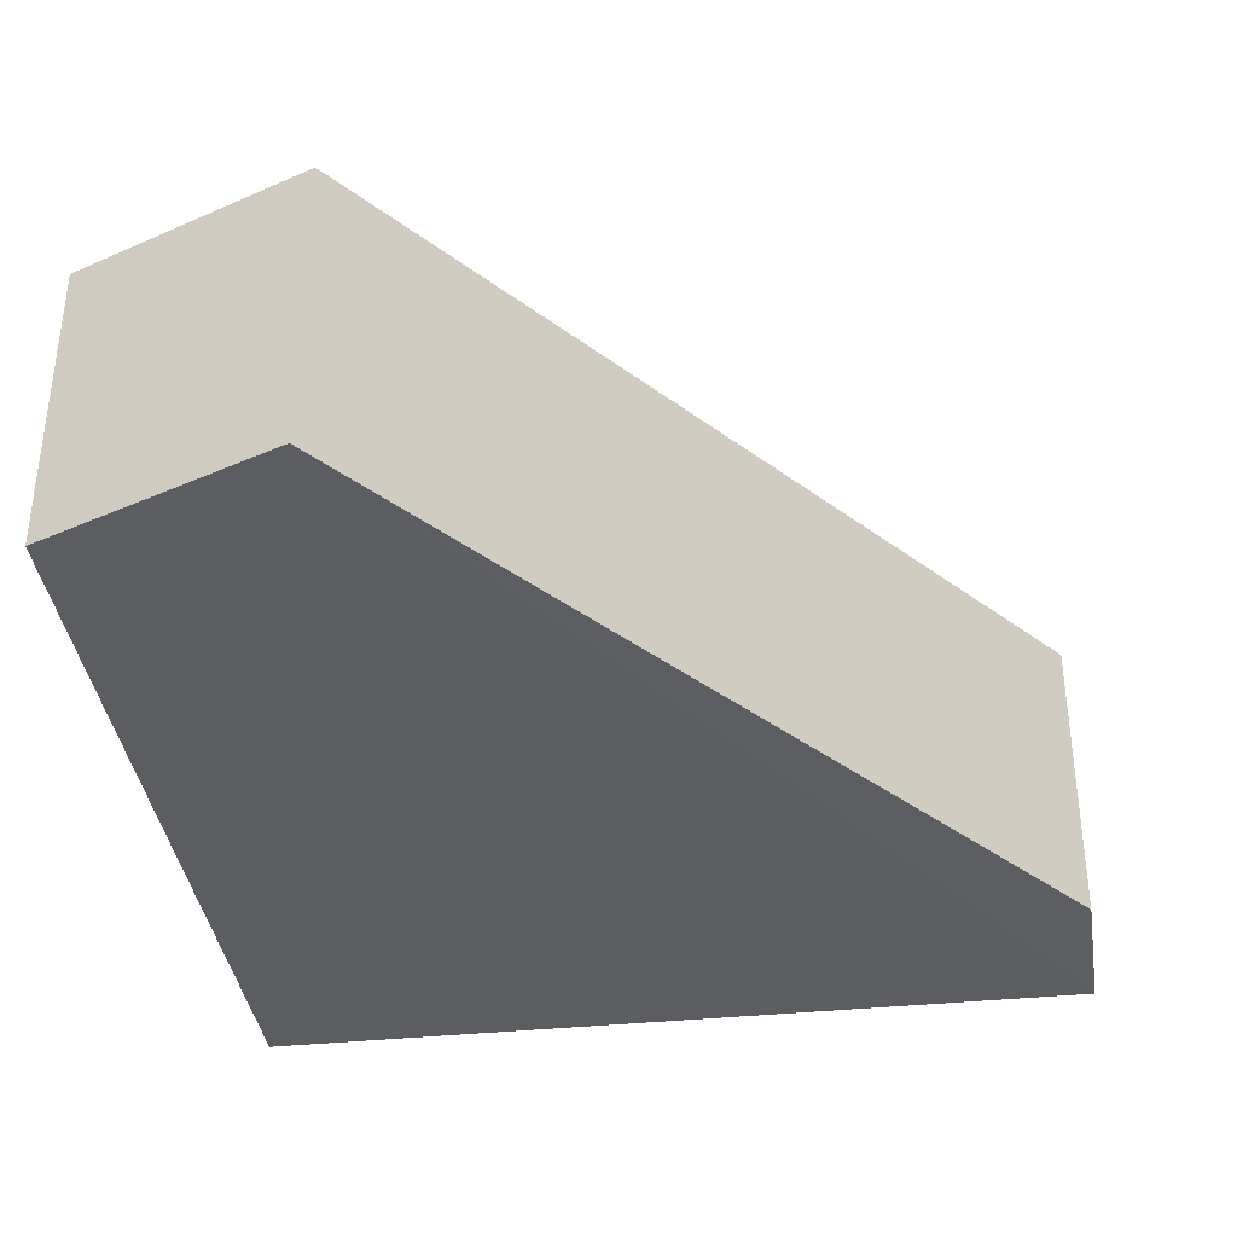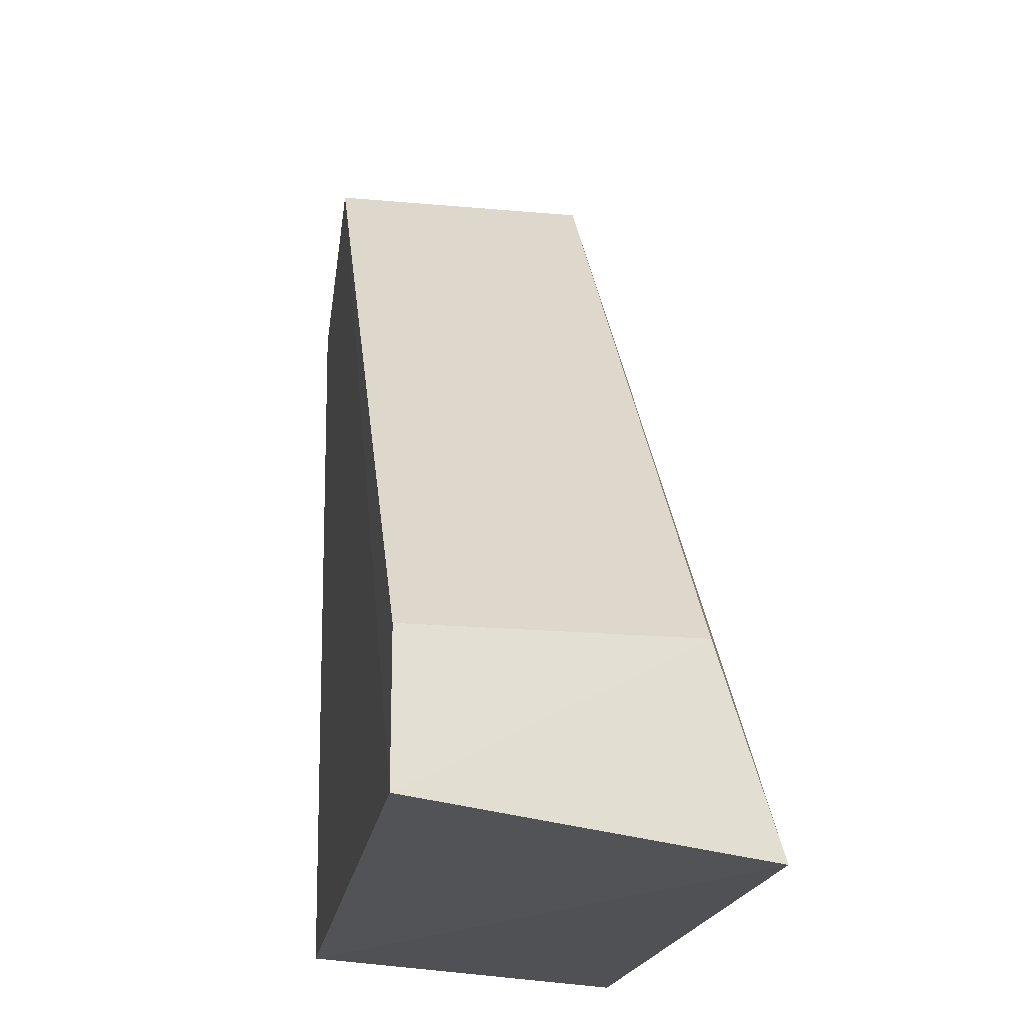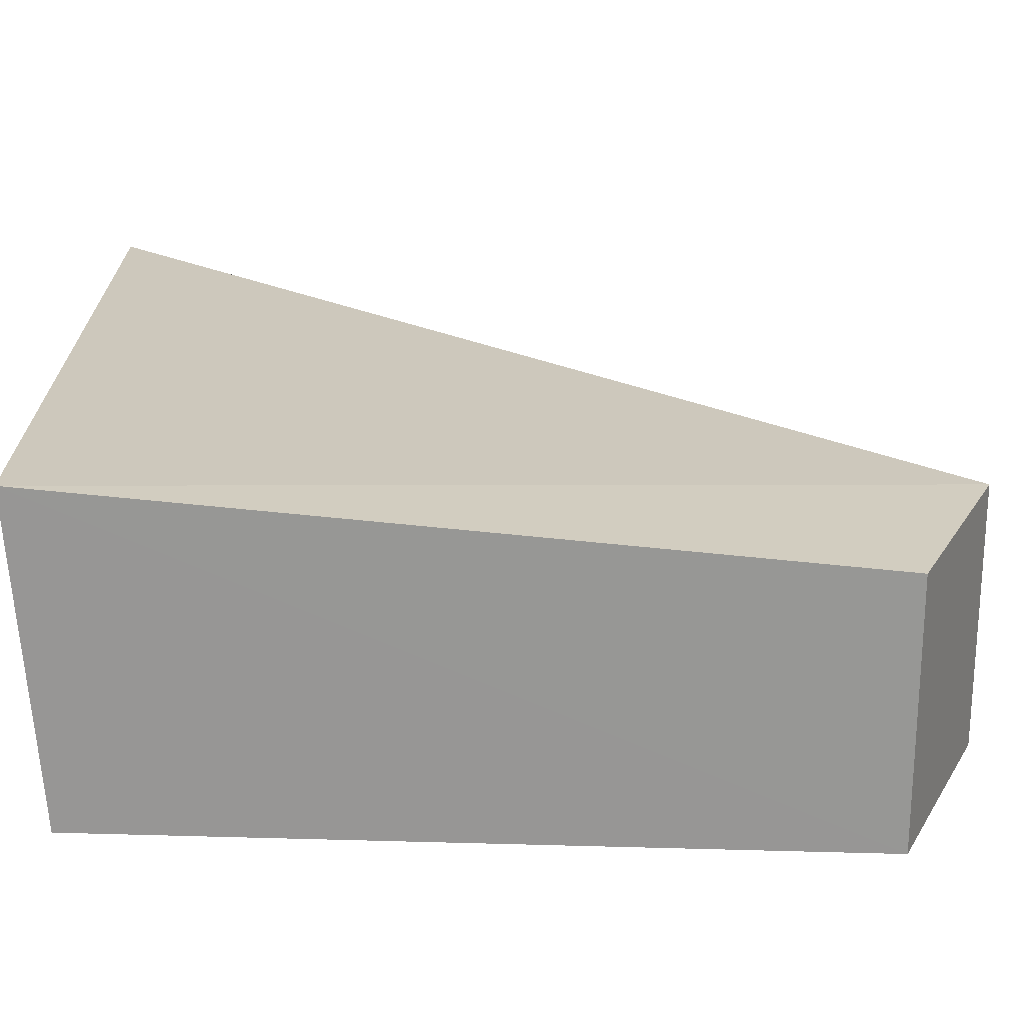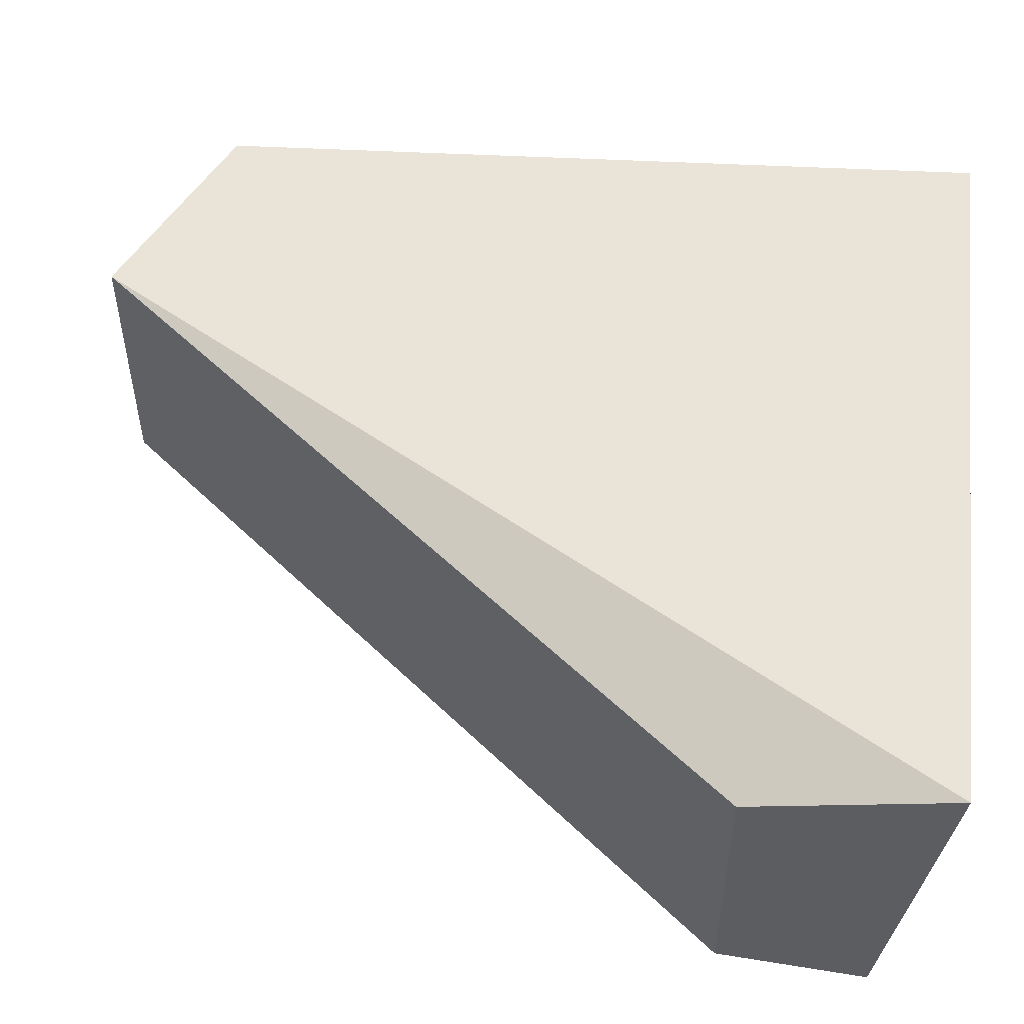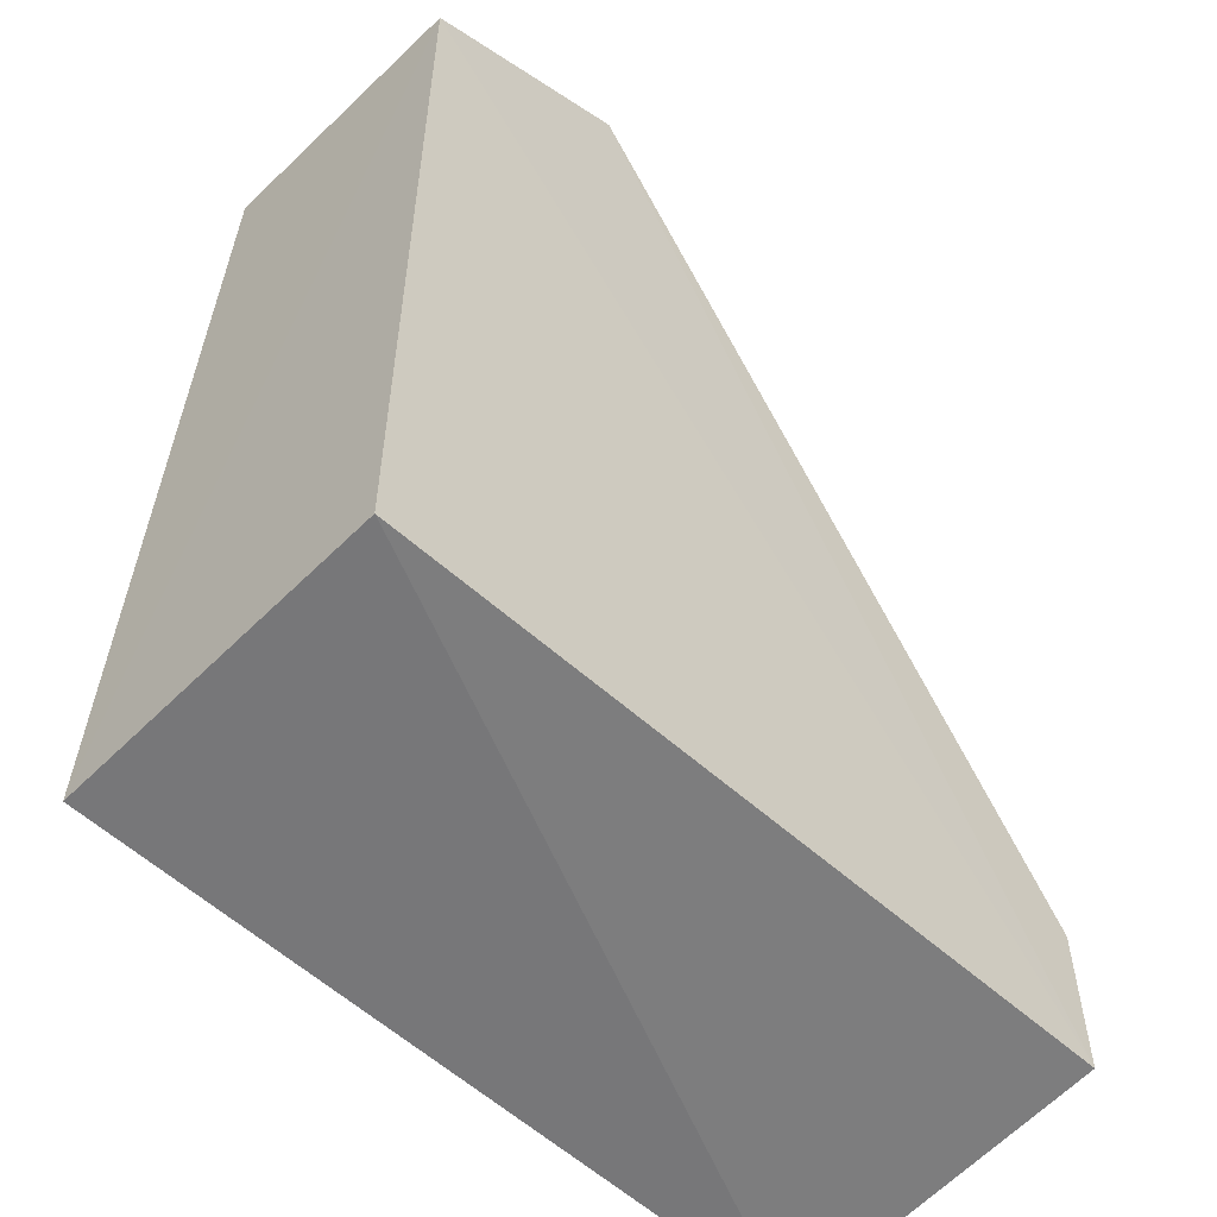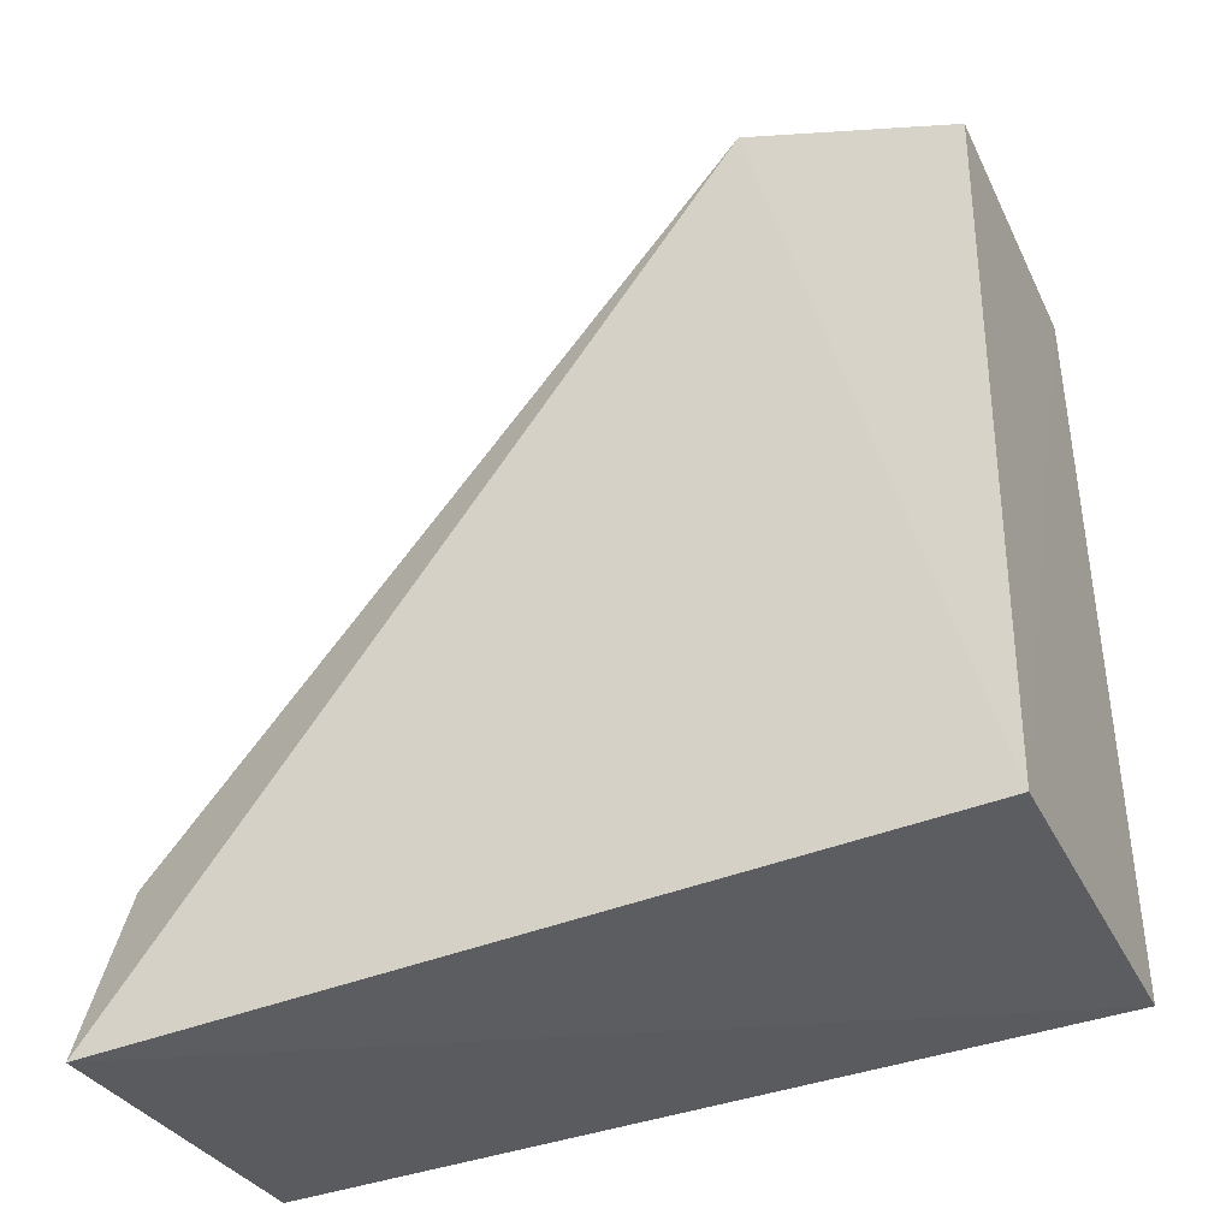
<metadata>
{"format":"obj","ext":"obj","renderer":"f3d","projection":"perspective","resolution":1024,"background":"white","views":[{"elev":-37.3,"azim":7.5,"up":"+Y"},{"elev":-21.2,"azim":80.9,"up":"+Z"},{"elev":21.7,"azim":-88.3,"up":"+Y"},{"elev":52.1,"azim":98.6,"up":"+Y"},{"elev":-52.9,"azim":-44.7,"up":"+Z"},{"elev":-40.7,"azim":-156.1,"up":"+Z"}]}
</metadata>
<code>
v 42.17 -6.353 -13.61
v 46.16 -8.26 -18.73
v 46.17 -5.836 -20.15
v 40.62 -5.836 -19.97
v 40.62 -8.325 -14.24
v 40.62 -8.26 -19.8
v 46.16 -6.265 -18.73
v 42.17 -8.325 -13.61
v 40.62 -6.353 -14.24
v 46.19 -8.26 -19.8
f 1 3 4
f 6 4 3
f 6 5 4
f 7 1 2
f 7 3 1
f 8 2 1
f 8 1 5
f 9 5 1
f 9 1 4
f 9 4 5
f 10 6 3
f 10 5 6
f 10 8 5
f 10 2 8
f 10 7 2
f 10 3 7

</code>
